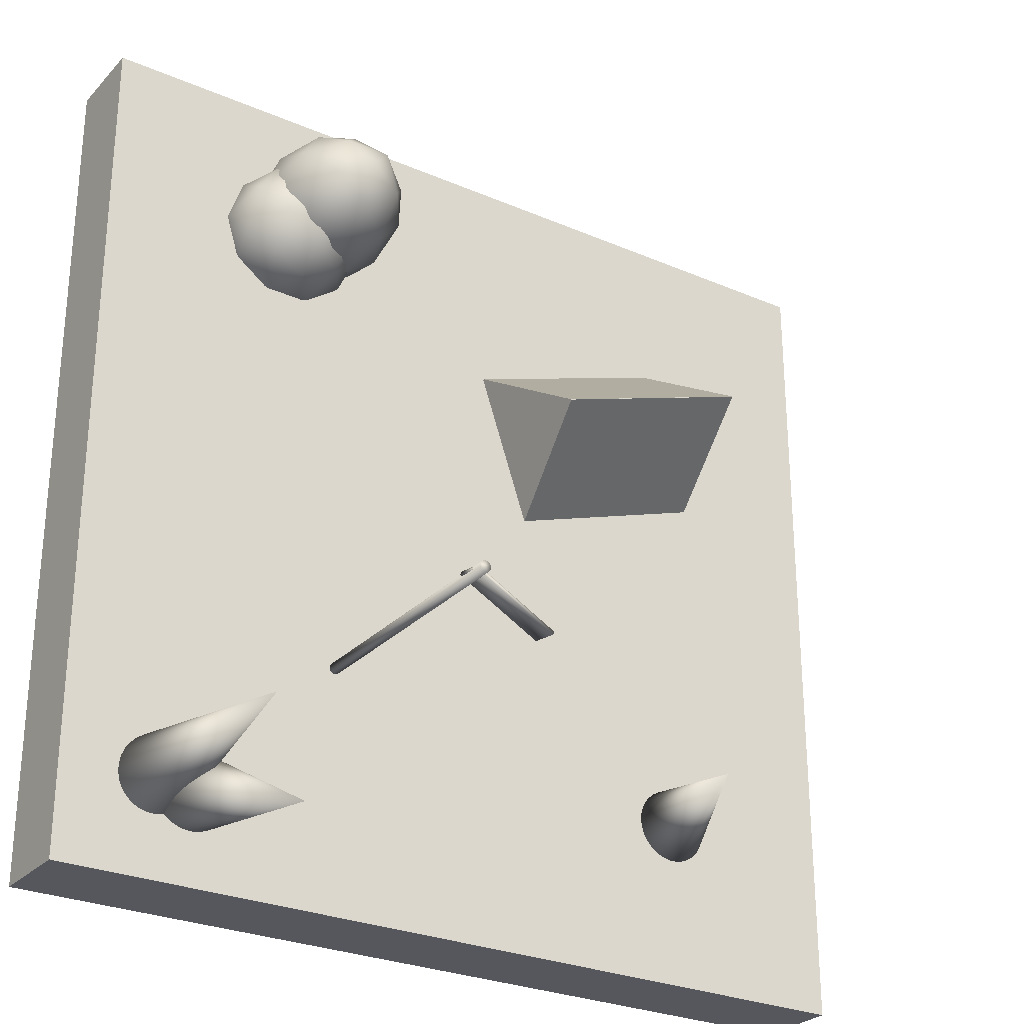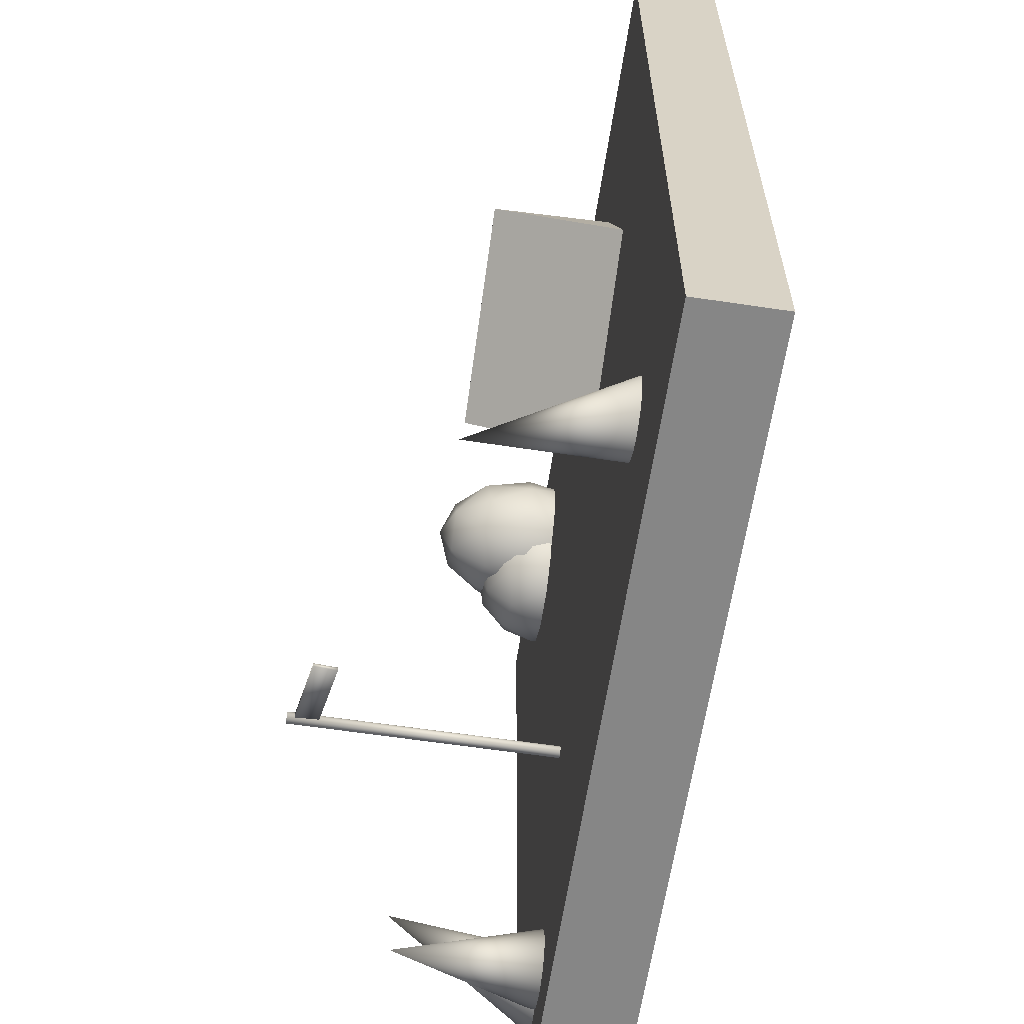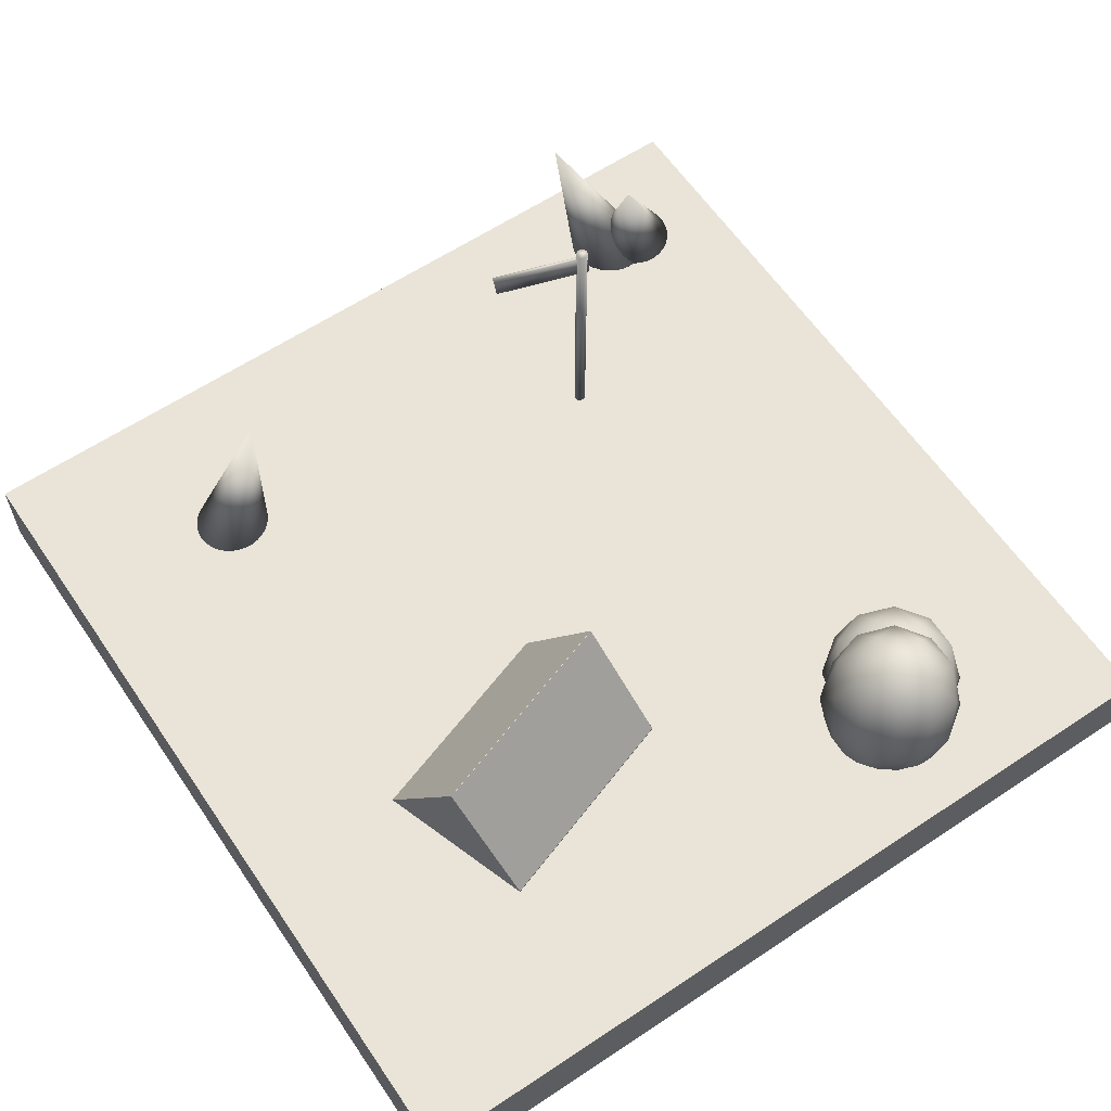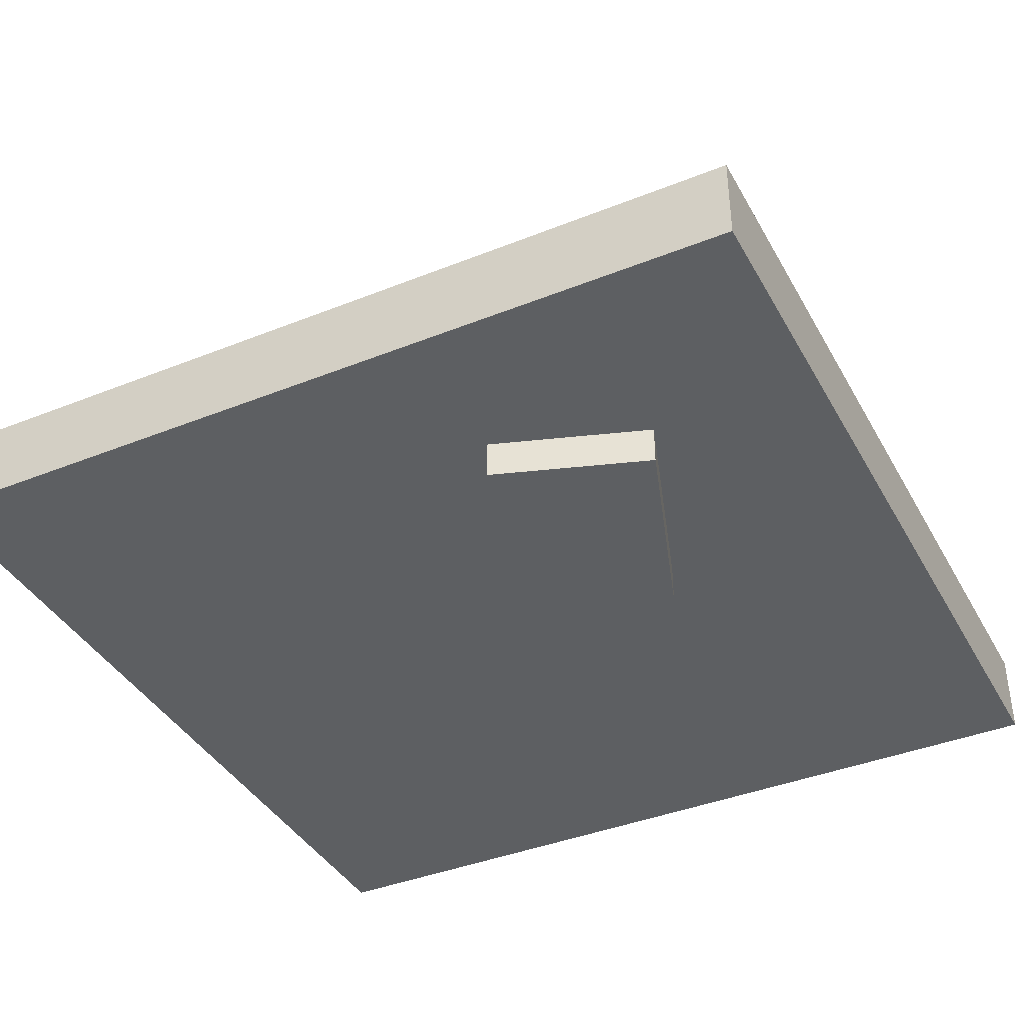
<metadata>
{"format":"obj","ext":"obj","renderer":"f3d","projection":"perspective","resolution":1024,"background":"white","views":[{"elev":-27.6,"azim":146.5,"up":"+Z"},{"elev":-62.2,"azim":-98.6,"up":"+Z"},{"elev":61.2,"azim":-34.1,"up":"+Y"},{"elev":-39.5,"azim":-63.5,"up":"+Y"}]}
</metadata>
<code>
o Cone
v -5.731 0.4476 -7.112
v -5.542 0.3972 -7.093
v -5.361 0.3487 -7.036
v -5.194 0.304 -6.944
v -5.048 0.2648 -6.82
v -4.928 0.2327 -6.668
v -4.838 0.2088 -6.495
v -4.784 0.1941 -6.308
v -4.765 0.1891 -6.112
v -4.784 0.1941 -5.917
v -4.838 0.2088 -5.73
v -4.928 0.2327 -5.557
v -5.048 0.2648 -5.405
v -5.194 0.304 -5.281
v -5.361 0.3487 -5.189
v -5.542 0.3972 -5.132
v -5.731 0.4476 -5.112
v -5.919 0.4981 -5.132
v -6.101 0.5466 -5.189
v -6.268 0.5913 -5.281
v -6.414 0.6304 -5.405
v -6.534 0.6626 -5.557
v -6.623 0.6865 -5.73
v -4.663 4.437 -6.112
v -6.678 0.7012 -5.917
v -6.697 0.7062 -6.112
v -6.678 0.7012 -6.308
v -6.623 0.6865 -6.495
v -6.534 0.6626 -6.668
v -6.414 0.6304 -6.82
v -6.268 0.5913 -6.944
v -6.101 0.5466 -7.036
v -5.919 0.4981 -7.093
v 10 1 -10
v 10 -1 -10
v 10 1 10
v 10 -1 10
v -10 1 -10
v -10 -1 -10
v -10 1 10
v -10 -1 10
v -5.138 -1.907 6.128
v -6.354 -1.907 2.533
v -0.2308 -1.907 4.469
v -1.447 -1.907 0.8735
v -5.743 3.92 4.341
v -6.354 0.9898 2.533
v -1.447 0.9898 0.8735
v -0.8353 3.92 2.681
v -5.138 1.033 6.128
v -5.741 3.92 4.347
v -0.8332 3.92 2.687
v -0.2308 1.033 4.469
v 5.34 -0.5813 6.566
v 6.233 0.3392 5.374
v 6.75 0.3392 7.047
v 5.319 0.3392 8.056
v 3.917 0.3392 7.006
v 4.482 0.3392 5.349
v 6.763 1.829 6.127
v 6.198 1.829 7.784
v 4.447 1.829 7.759
v 3.93 1.829 6.086
v 5.362 1.829 5.077
v 5.34 2.749 6.566
v 6.169 -0.3326 6.849
v 5.865 -0.3326 5.866
v 6.693 0.2085 6.148
v 5.361 0.2085 5.15
v 4.836 -0.3326 5.851
v 5.327 -0.3326 7.442
v 6.156 0.2085 7.724
v 4.504 -0.3326 6.825
v 4.491 0.2085 7.7
v 3.999 0.2085 6.109
v 5.878 1.084 4.99
v 4.848 1.084 4.975
v 7.005 1.084 6.59
v 6.701 1.084 5.607
v 5.832 1.084 8.157
v 6.673 1.084 7.565
v 3.979 1.084 7.526
v 4.803 1.084 8.143
v 4.007 1.084 5.568
v 3.675 1.084 6.542
v 6.189 1.959 5.433
v 6.681 1.959 7.024
v 5.32 1.959 7.983
v 3.987 1.959 6.985
v 4.524 1.959 5.408
v 6.177 2.5 6.308
v 5.353 2.5 5.691
v 5.844 2.5 7.282
v 4.815 2.5 7.267
v 4.511 2.5 6.284
v 7.84 0.7246 -8.721
v 8.03 0.766 -8.692
v 8.212 0.797 -8.626
v 8.379 0.8163 -8.526
v 8.526 0.8232 -8.397
v 8.647 0.8173 -8.242
v 8.737 0.7991 -8.069
v 8.792 0.769 -7.883
v 8.811 0.7284 -7.692
v 8.792 0.6787 -7.504
v 8.737 0.6219 -7.324
v 8.647 0.5602 -7.161
v 8.526 0.4958 -7.021
v 8.379 0.4314 -6.908
v 8.212 0.3693 -6.828
v 8.03 0.312 -6.783
v 7.84 0.2617 -6.776
v 7.651 0.2202 -6.805
v 7.469 0.1893 -6.871
v 7.301 0.17 -6.971
v 7.154 0.1631 -7.1
v 7.034 0.1689 -7.254
v 6.944 0.1872 -7.428
v 6.842 4.391 -6.821
v 6.889 0.2172 -7.614
v 6.87 0.2579 -7.804
v 6.889 0.3075 -7.993
v 6.944 0.3644 -8.172
v 7.034 0.4261 -8.335
v 7.154 0.4904 -8.476
v 7.301 0.5549 -8.588
v 7.469 0.6169 -8.669
v 7.651 0.6742 -8.714
v 7.077 0.2295 -8.734
v 7.266 0.2802 -8.73
v 7.448 0.3408 -8.69
v 7.616 0.4087 -8.615
v 7.763 0.4815 -8.507
v 7.883 0.5562 -8.372
v 7.973 0.6301 -8.214
v 8.028 0.7003 -8.04
v 8.047 0.7641 -7.855
v 8.028 0.819 -7.668
v 7.973 0.863 -7.485
v 7.883 0.8943 -7.314
v 7.763 0.9118 -7.16
v 7.616 0.9147 -7.031
v 7.448 0.903 -6.93
v 7.266 0.8771 -6.862
v 7.077 0.838 -6.829
v 6.887 0.7872 -6.833
v 6.705 0.7267 -6.874
v 6.537 0.6587 -6.949
v 6.39 0.586 -7.056
v 6.27 0.5112 -7.191
v 6.18 0.4373 -7.349
v 6.078 4.351 -9.001
v 6.125 0.3672 -7.524
v 6.106 0.3034 -7.708
v 6.125 0.2484 -7.895
v 6.18 0.2045 -8.078
v 6.27 0.1731 -8.25
v 6.39 0.1557 -8.403
v 6.537 0.1528 -8.533
v 6.705 0.1645 -8.634
v 6.887 0.1904 -8.702
v 4.676 -0.612 7.267
v 5.569 0.6321 6.075
v 6.086 0.6321 7.748
v 4.654 0.6321 8.756
v 3.253 0.6321 7.707
v 3.818 0.6321 6.05
v 6.099 2.645 6.827
v 5.534 2.645 8.485
v 3.783 2.645 8.459
v 3.266 2.645 6.786
v 4.697 2.645 5.778
v 4.676 3.889 7.267
v 5.505 -0.2758 7.55
v 5.201 -0.2758 6.566
v 6.029 0.4554 6.849
v 4.696 0.4554 5.851
v 4.172 -0.2758 6.551
v 4.663 -0.2758 8.142
v 5.492 0.4554 8.425
v 3.84 -0.2758 7.526
v 3.827 0.4554 8.401
v 3.335 0.4554 6.81
v 5.213 1.639 5.691
v 4.184 1.639 5.676
v 6.341 1.639 7.291
v 6.037 1.639 6.308
v 5.168 1.639 8.858
v 6.009 1.639 8.265
v 3.315 1.639 8.226
v 4.139 1.639 8.843
v 3.343 1.639 6.269
v 3.011 1.639 7.243
v 5.525 2.822 6.133
v 6.017 2.822 7.724
v 4.655 2.822 8.683
v 3.323 2.822 7.685
v 3.86 2.822 6.109
v 5.512 3.553 7.009
v 4.689 3.553 6.392
v 5.18 3.553 7.983
v 4.151 3.553 7.968
v 3.847 3.553 6.985
v 3.656 0.02782 -4.421
v 3.656 7.186 -4.421
v 3.682 0.02782 -4.418
v 3.682 7.186 -4.418
v 3.707 0.02782 -4.411
v 3.707 7.186 -4.411
v 3.73 0.02782 -4.399
v 3.73 7.186 -4.399
v 3.75 0.02782 -4.382
v 3.75 7.186 -4.382
v 3.767 0.02782 -4.362
v 3.767 7.186 -4.362
v 3.779 0.02782 -4.339
v 3.779 7.186 -4.339
v 3.787 0.02782 -4.314
v 3.787 7.186 -4.314
v 3.789 0.02782 -4.288
v 3.789 7.186 -4.288
v 3.787 0.02782 -4.262
v 3.787 7.186 -4.262
v 3.779 0.02782 -4.237
v 3.779 7.186 -4.237
v 3.767 0.02782 -4.214
v 3.767 7.186 -4.214
v 3.75 0.02782 -4.194
v 3.75 7.186 -4.194
v 3.73 0.02782 -4.177
v 3.73 7.186 -4.177
v 3.707 0.02782 -4.165
v 3.707 7.186 -4.165
v 3.682 0.02782 -4.157
v 3.682 7.186 -4.157
v 3.656 0.02782 -4.155
v 3.656 7.186 -4.155
v 3.63 0.02782 -4.157
v 3.63 7.186 -4.157
v 3.605 0.02782 -4.165
v 3.605 7.186 -4.165
v 3.582 0.02782 -4.177
v 3.582 7.186 -4.177
v 3.562 0.02782 -4.194
v 3.562 7.186 -4.194
v 3.545 0.02782 -4.214
v 3.545 7.186 -4.214
v 3.533 0.02782 -4.237
v 3.533 7.186 -4.237
v 3.525 0.02782 -4.262
v 3.525 7.186 -4.262
v 3.523 0.02782 -4.288
v 3.523 7.186 -4.288
v 3.525 0.02782 -4.314
v 3.525 7.186 -4.314
v 3.533 0.02782 -4.339
v 3.533 7.186 -4.339
v 3.545 0.02782 -4.362
v 3.545 7.186 -4.362
v 3.562 0.02782 -4.382
v 3.562 7.186 -4.382
v 3.582 0.02782 -4.399
v 3.582 7.186 -4.399
v 3.605 0.02782 -4.411
v 3.605 7.186 -4.411
v 3.63 0.02782 -4.418
v 3.63 7.186 -4.418
v 1.723 6.204 -5.04
v 3.808 6.5 -4.175
v 1.664 6.75 -5.085
v 3.749 7.046 -4.22
v 1.754 6.202 -5.115
v 3.84 6.498 -4.25
v 1.696 6.747 -5.16
v 3.781 7.043 -4.295
f 38 36 34
f 36 41 37
f 40 39 41
f 35 41 39
f 34 37 35
f 38 35 39
f 38 40 36
f 36 40 41
f 40 38 39
f 35 37 41
f 34 36 37
f 38 34 35
f 47 45 43
f 46 52 49
f 45 42 43
f 53 42 44
f 49 47 46
f 53 44 48
f 51 53 52
f 46 47 50
f 47 48 45
f 46 51 52
f 45 44 42
f 53 50 42
f 49 48 47
f 44 45 48
f 48 49 53
f 49 52 53
f 51 50 53
f 43 42 47
f 42 50 47
f 50 51 46
f 1 24 2
f 2 24 3
f 3 24 4
f 4 24 5
f 5 24 6
f 6 24 7
f 7 24 8
f 8 24 9
f 9 24 10
f 10 24 11
f 11 24 12
f 12 24 13
f 13 24 14
f 14 24 15
f 15 24 16
f 16 24 17
f 17 24 18
f 18 24 19
f 19 24 20
f 20 24 21
f 21 24 22
f 22 24 23
f 23 24 25
f 25 24 26
f 26 24 27
f 27 24 28
f 28 24 29
f 29 24 30
f 30 24 31
f 31 24 32
f 32 24 33
f 33 24 1
f 8 16 25
f 33 1 2
f 2 3 4
f 4 5 6
f 6 7 4
f 7 8 4
f 8 9 10
f 10 11 8
f 11 12 8
f 12 13 16
f 13 14 16
f 14 15 16
f 16 17 18
f 18 19 20
f 20 21 22
f 22 23 25
f 25 26 27
f 27 28 29
f 29 30 33
f 30 31 33
f 31 32 33
f 33 2 4
f 16 18 25
f 18 20 25
f 20 22 25
f 25 27 33
f 27 29 33
f 33 4 8
f 8 12 16
f 33 8 25
f 54 67 66
f 55 67 69
f 54 66 71
f 54 71 73
f 54 73 70
f 55 69 76
f 56 68 78
f 57 72 80
f 58 74 82
f 59 75 84
f 55 76 79
f 56 78 81
f 57 80 83
f 58 82 85
f 59 84 77
f 60 86 91
f 61 87 93
f 62 88 94
f 63 89 95
f 64 90 92
f 92 95 65
f 92 90 95
f 90 63 95
f 95 94 65
f 95 89 94
f 89 62 94
f 94 93 65
f 94 88 93
f 88 61 93
f 93 91 65
f 93 87 91
f 87 60 91
f 91 92 65
f 91 86 92
f 86 64 92
f 77 90 64
f 77 84 90
f 84 63 90
f 85 89 63
f 85 82 89
f 82 62 89
f 83 88 62
f 83 80 88
f 80 61 88
f 81 87 61
f 81 78 87
f 78 60 87
f 79 86 60
f 79 76 86
f 76 64 86
f 84 85 63
f 84 75 85
f 75 58 85
f 82 83 62
f 82 74 83
f 74 57 83
f 80 81 61
f 80 72 81
f 72 56 81
f 78 79 60
f 78 68 79
f 68 55 79
f 76 77 64
f 76 69 77
f 69 59 77
f 70 75 59
f 70 73 75
f 73 58 75
f 73 74 58
f 73 71 74
f 71 57 74
f 71 72 57
f 71 66 72
f 66 56 72
f 69 70 59
f 69 67 70
f 67 54 70
f 66 68 56
f 66 67 68
f 67 55 68
f 96 119 97
f 97 119 98
f 98 119 99
f 99 119 100
f 100 119 101
f 101 119 102
f 102 119 103
f 103 119 104
f 104 119 105
f 105 119 106
f 106 119 107
f 107 119 108
f 108 119 109
f 109 119 110
f 110 119 111
f 111 119 112
f 112 119 113
f 113 119 114
f 114 119 115
f 115 119 116
f 116 119 117
f 117 119 118
f 118 119 120
f 120 119 121
f 121 119 122
f 122 119 123
f 123 119 124
f 124 119 125
f 125 119 126
f 126 119 127
f 127 119 128
f 128 119 96
f 103 111 120
f 128 96 97
f 97 98 99
f 99 100 101
f 101 102 99
f 102 103 99
f 103 104 105
f 105 106 103
f 106 107 103
f 107 108 111
f 108 109 111
f 109 110 111
f 111 112 113
f 113 114 115
f 115 116 117
f 117 118 120
f 120 121 122
f 122 123 124
f 124 125 128
f 125 126 128
f 126 127 128
f 128 97 99
f 111 113 120
f 113 115 120
f 115 117 120
f 120 122 128
f 122 124 128
f 128 99 103
f 103 107 111
f 128 103 120
f 129 152 130
f 130 152 131
f 131 152 132
f 132 152 133
f 133 152 134
f 134 152 135
f 135 152 136
f 136 152 137
f 137 152 138
f 138 152 139
f 139 152 140
f 140 152 141
f 141 152 142
f 142 152 143
f 143 152 144
f 144 152 145
f 145 152 146
f 146 152 147
f 147 152 148
f 148 152 149
f 149 152 150
f 150 152 151
f 151 152 153
f 153 152 154
f 154 152 155
f 155 152 156
f 156 152 157
f 157 152 158
f 158 152 159
f 159 152 160
f 160 152 161
f 161 152 129
f 136 144 153
f 161 129 130
f 130 131 132
f 132 133 134
f 134 135 132
f 135 136 132
f 136 137 138
f 138 139 136
f 139 140 136
f 140 141 144
f 141 142 144
f 142 143 144
f 144 145 146
f 146 147 148
f 148 149 150
f 150 151 153
f 153 154 155
f 155 156 157
f 157 158 161
f 158 159 161
f 159 160 161
f 161 130 132
f 144 146 153
f 146 148 153
f 148 150 153
f 153 155 161
f 155 157 161
f 161 132 136
f 136 140 144
f 161 136 153
f 162 175 174
f 163 175 177
f 162 174 179
f 162 179 181
f 162 181 178
f 163 177 184
f 164 176 186
f 165 180 188
f 166 182 190
f 167 183 192
f 163 184 187
f 164 186 189
f 165 188 191
f 166 190 193
f 167 192 185
f 168 194 199
f 169 195 201
f 170 196 202
f 171 197 203
f 172 198 200
f 200 203 173
f 200 198 203
f 198 171 203
f 203 202 173
f 203 197 202
f 197 170 202
f 202 201 173
f 202 196 201
f 196 169 201
f 201 199 173
f 201 195 199
f 195 168 199
f 199 200 173
f 199 194 200
f 194 172 200
f 185 198 172
f 185 192 198
f 192 171 198
f 193 197 171
f 193 190 197
f 190 170 197
f 191 196 170
f 191 188 196
f 188 169 196
f 189 195 169
f 189 186 195
f 186 168 195
f 187 194 168
f 187 184 194
f 184 172 194
f 192 193 171
f 192 183 193
f 183 166 193
f 190 191 170
f 190 182 191
f 182 165 191
f 188 189 169
f 188 180 189
f 180 164 189
f 186 187 168
f 186 176 187
f 176 163 187
f 184 185 172
f 184 177 185
f 177 167 185
f 178 183 167
f 178 181 183
f 181 166 183
f 181 182 166
f 181 179 182
f 179 165 182
f 179 180 165
f 179 174 180
f 174 164 180
f 177 178 167
f 177 175 178
f 175 162 178
f 174 176 164
f 174 175 176
f 175 163 176
f 205 206 204
f 207 208 206
f 209 210 208
f 211 212 210
f 213 214 212
f 215 216 214
f 217 218 216
f 219 220 218
f 221 222 220
f 223 224 222
f 225 226 224
f 227 228 226
f 229 230 228
f 231 232 230
f 233 234 232
f 235 236 234
f 237 238 236
f 239 240 238
f 241 242 240
f 243 244 242
f 245 246 244
f 247 248 246
f 249 250 248
f 251 252 250
f 253 254 252
f 255 256 254
f 257 258 256
f 259 260 258
f 261 262 260
f 263 264 262
f 257 241 225
f 265 266 264
f 267 204 266
f 218 234 250
f 205 207 206
f 207 209 208
f 209 211 210
f 211 213 212
f 213 215 214
f 215 217 216
f 217 219 218
f 219 221 220
f 221 223 222
f 223 225 224
f 225 227 226
f 227 229 228
f 229 231 230
f 231 233 232
f 233 235 234
f 235 237 236
f 237 239 238
f 239 241 240
f 241 243 242
f 243 245 244
f 245 247 246
f 247 249 248
f 249 251 250
f 251 253 252
f 253 255 254
f 255 257 256
f 257 259 258
f 259 261 260
f 261 263 262
f 263 265 264
f 209 207 205
f 205 267 209
f 267 265 209
f 265 263 261
f 261 259 257
f 257 255 253
f 253 251 257
f 251 249 257
f 249 247 241
f 247 245 241
f 245 243 241
f 241 239 237
f 237 235 233
f 233 231 229
f 229 227 225
f 225 223 221
f 221 219 225
f 219 217 225
f 217 215 213
f 213 211 209
f 265 261 209
f 261 257 209
f 241 237 225
f 237 233 225
f 233 229 225
f 217 213 225
f 213 209 225
f 257 249 241
f 209 257 225
f 265 267 266
f 267 205 204
f 266 204 206
f 206 208 210
f 210 212 214
f 214 216 210
f 216 218 210
f 218 220 222
f 222 224 218
f 224 226 218
f 226 228 234
f 228 230 234
f 230 232 234
f 234 236 238
f 238 240 242
f 242 244 246
f 246 248 250
f 250 252 254
f 254 256 258
f 258 260 266
f 260 262 266
f 262 264 266
f 266 206 210
f 234 238 250
f 238 242 250
f 242 246 250
f 250 254 266
f 254 258 266
f 266 210 218
f 218 226 234
f 266 218 250
f 269 270 268
f 271 274 270
f 275 272 274
f 273 268 272
f 274 268 270
f 271 273 275
f 269 271 270
f 271 275 274
f 275 273 272
f 273 269 268
f 274 272 268
f 271 269 273

</code>
